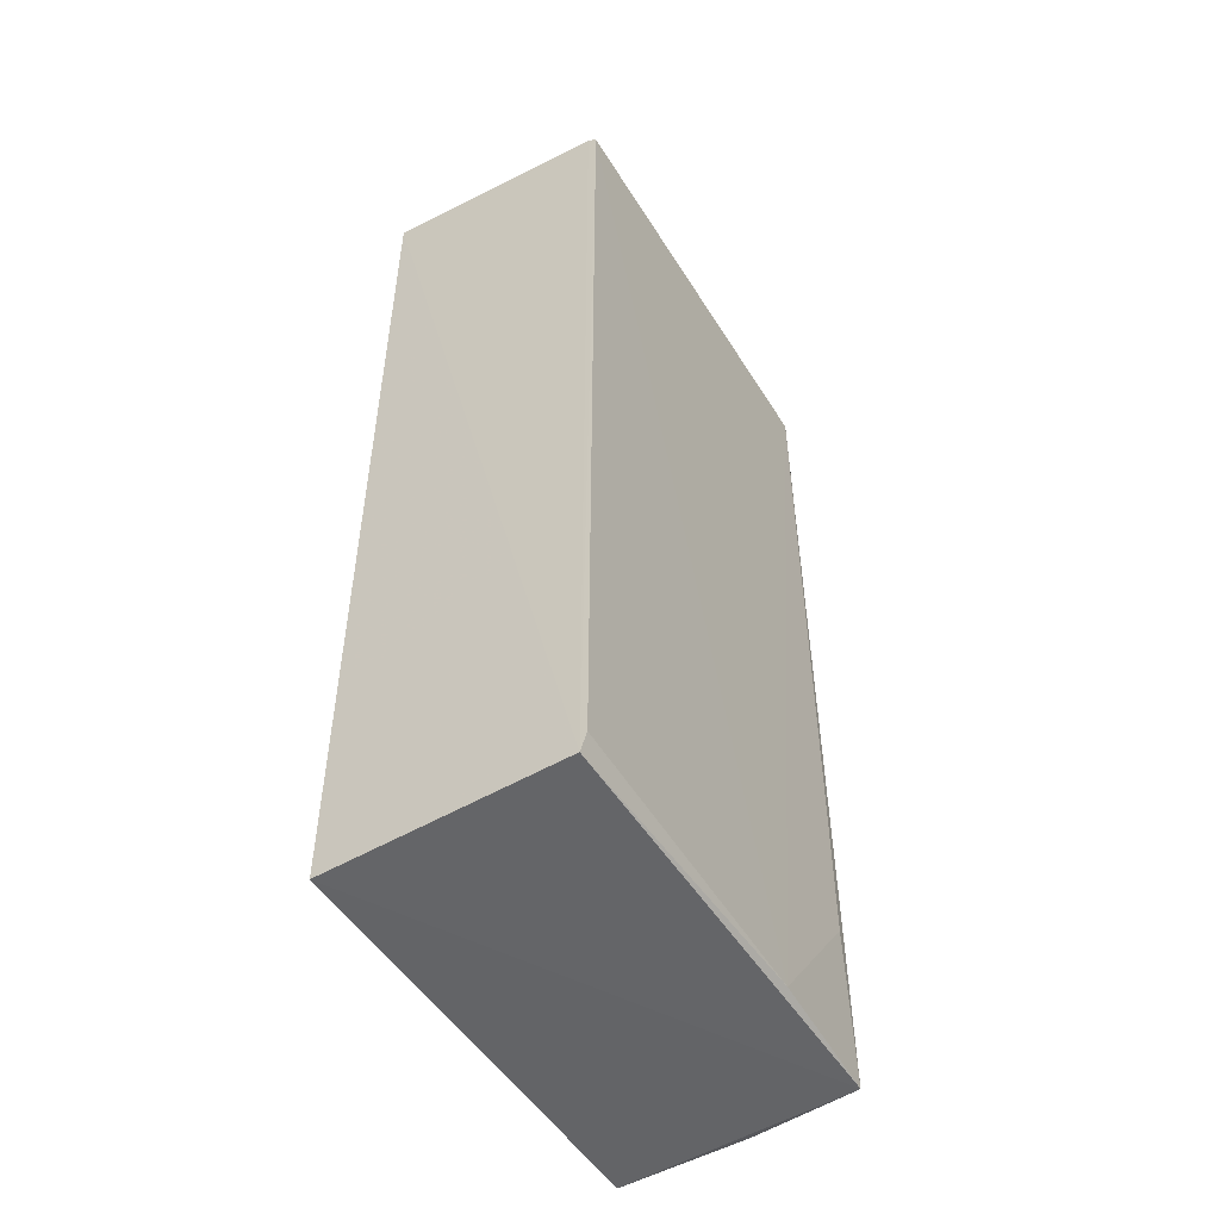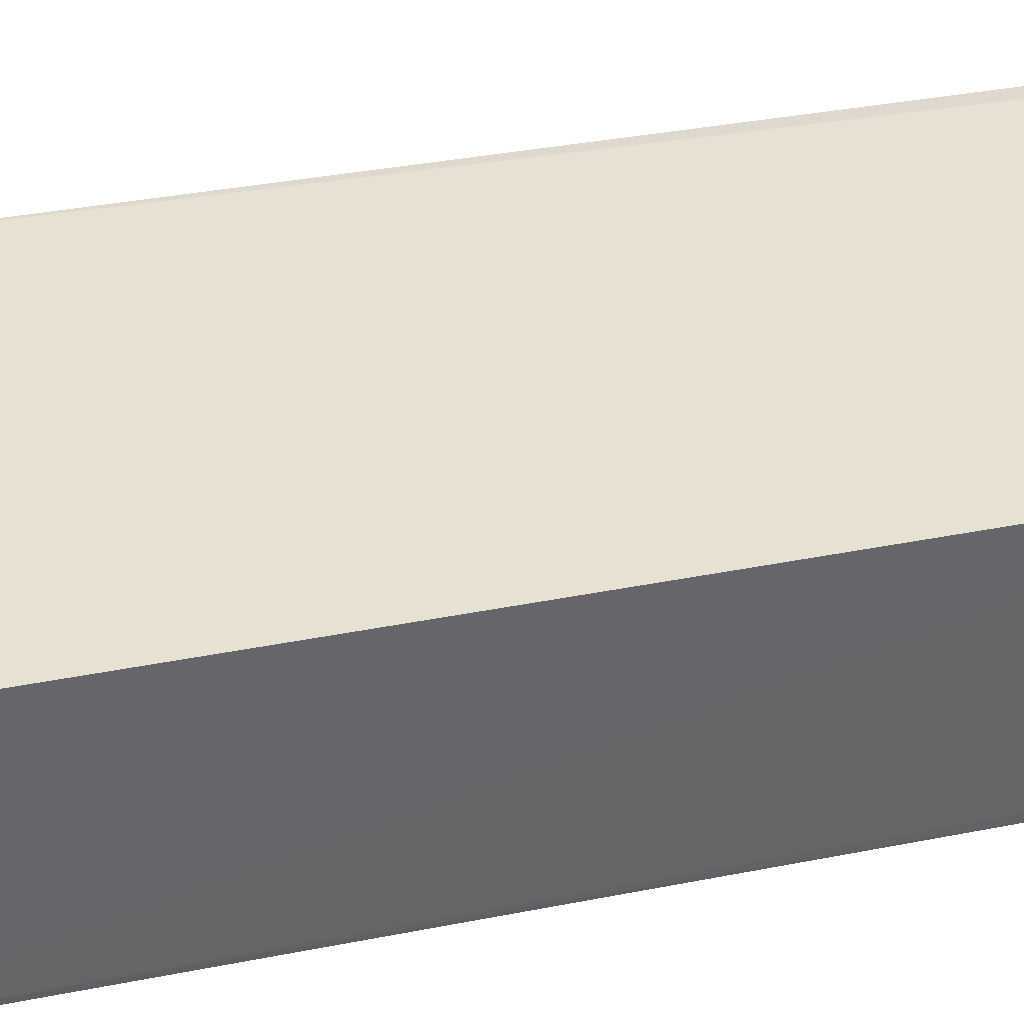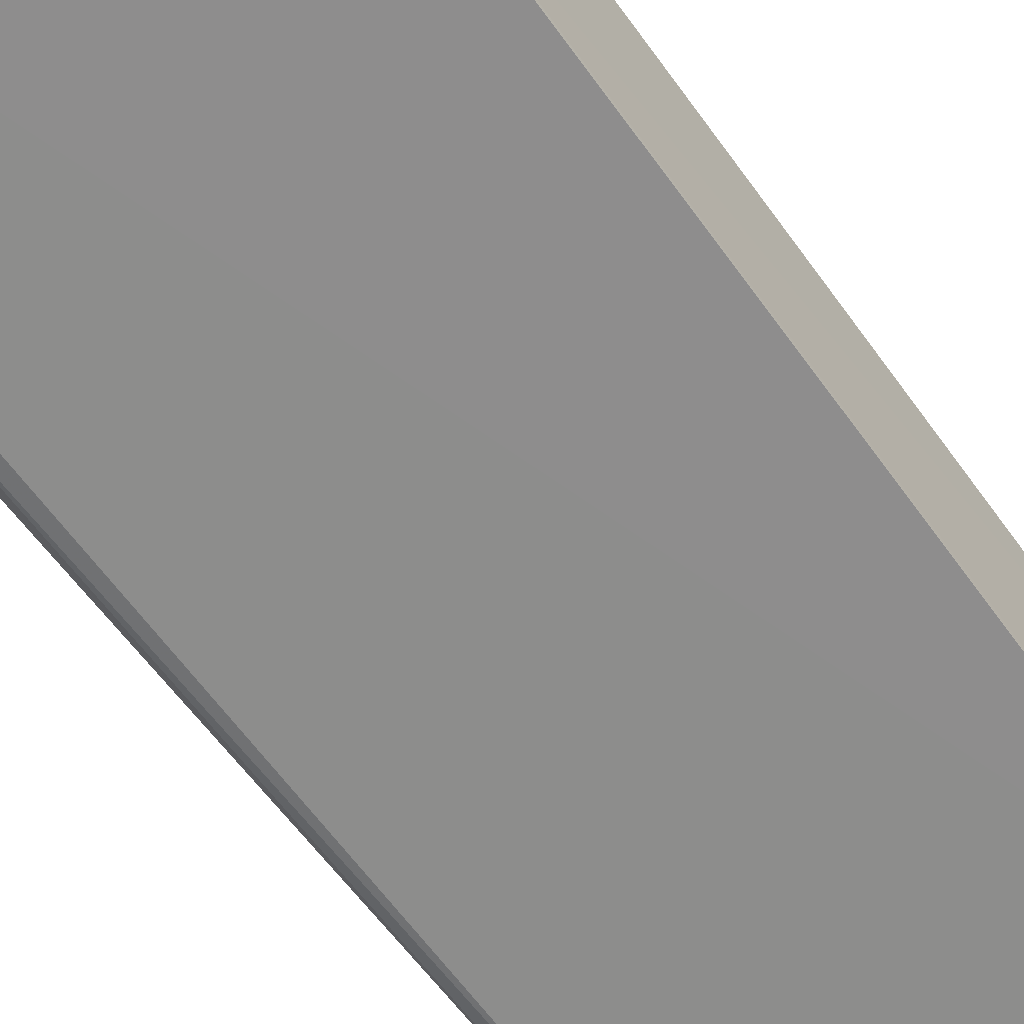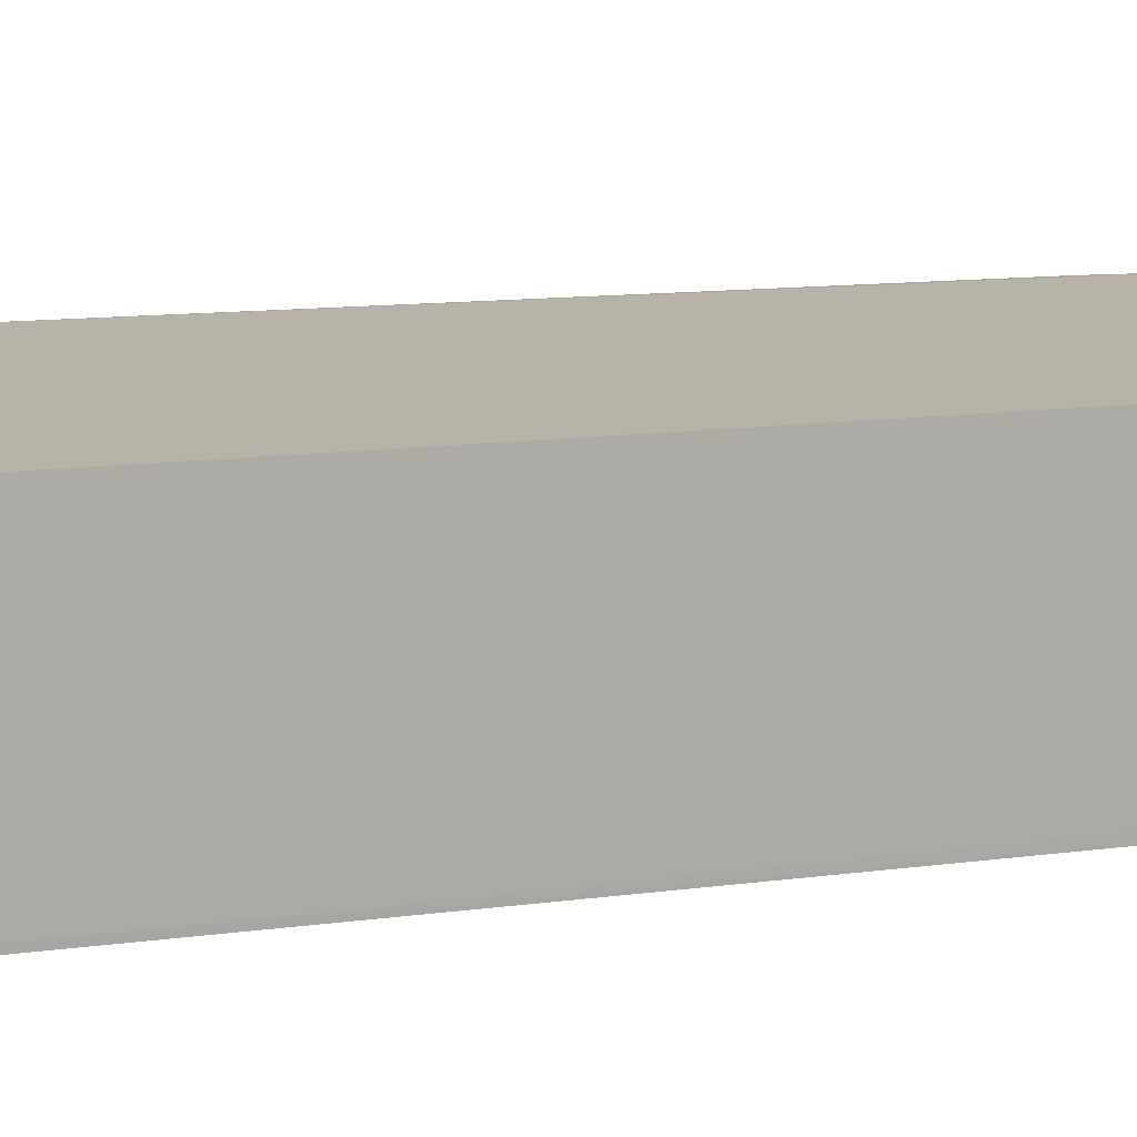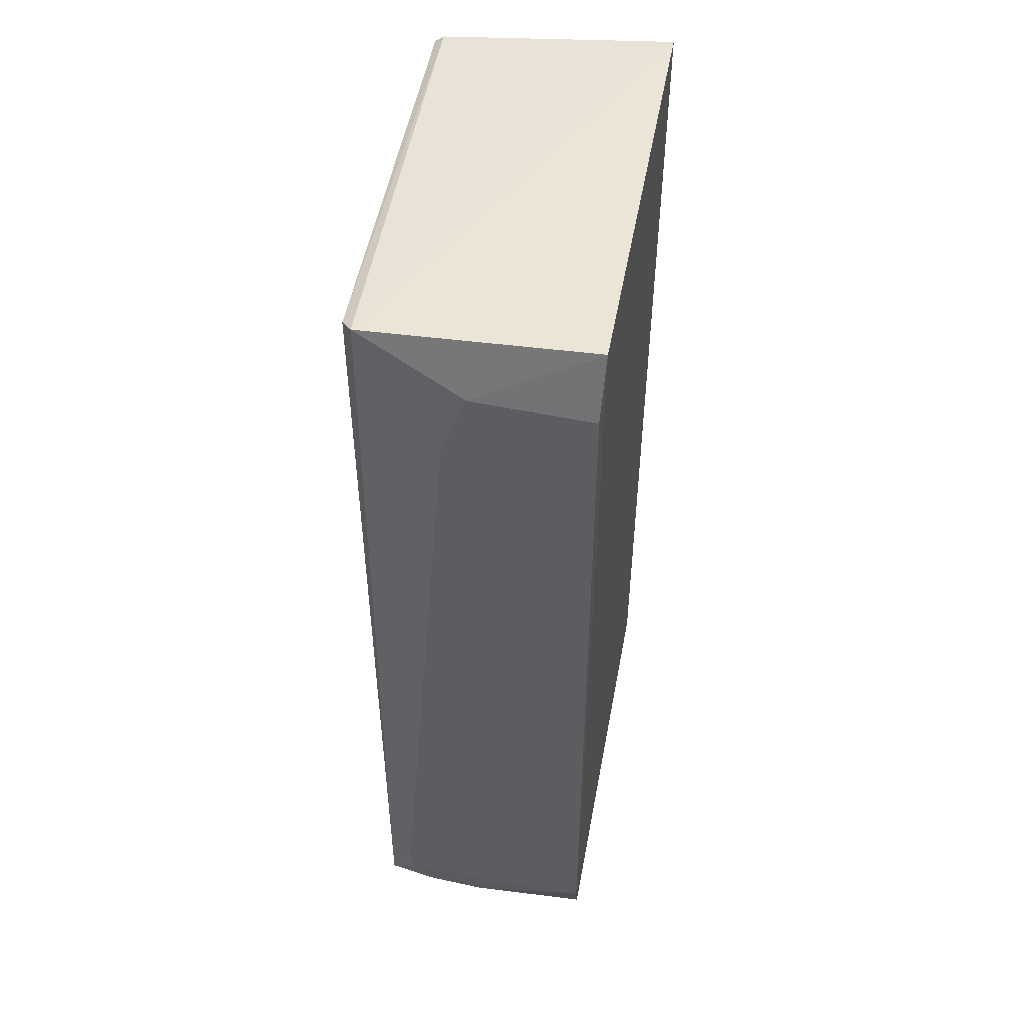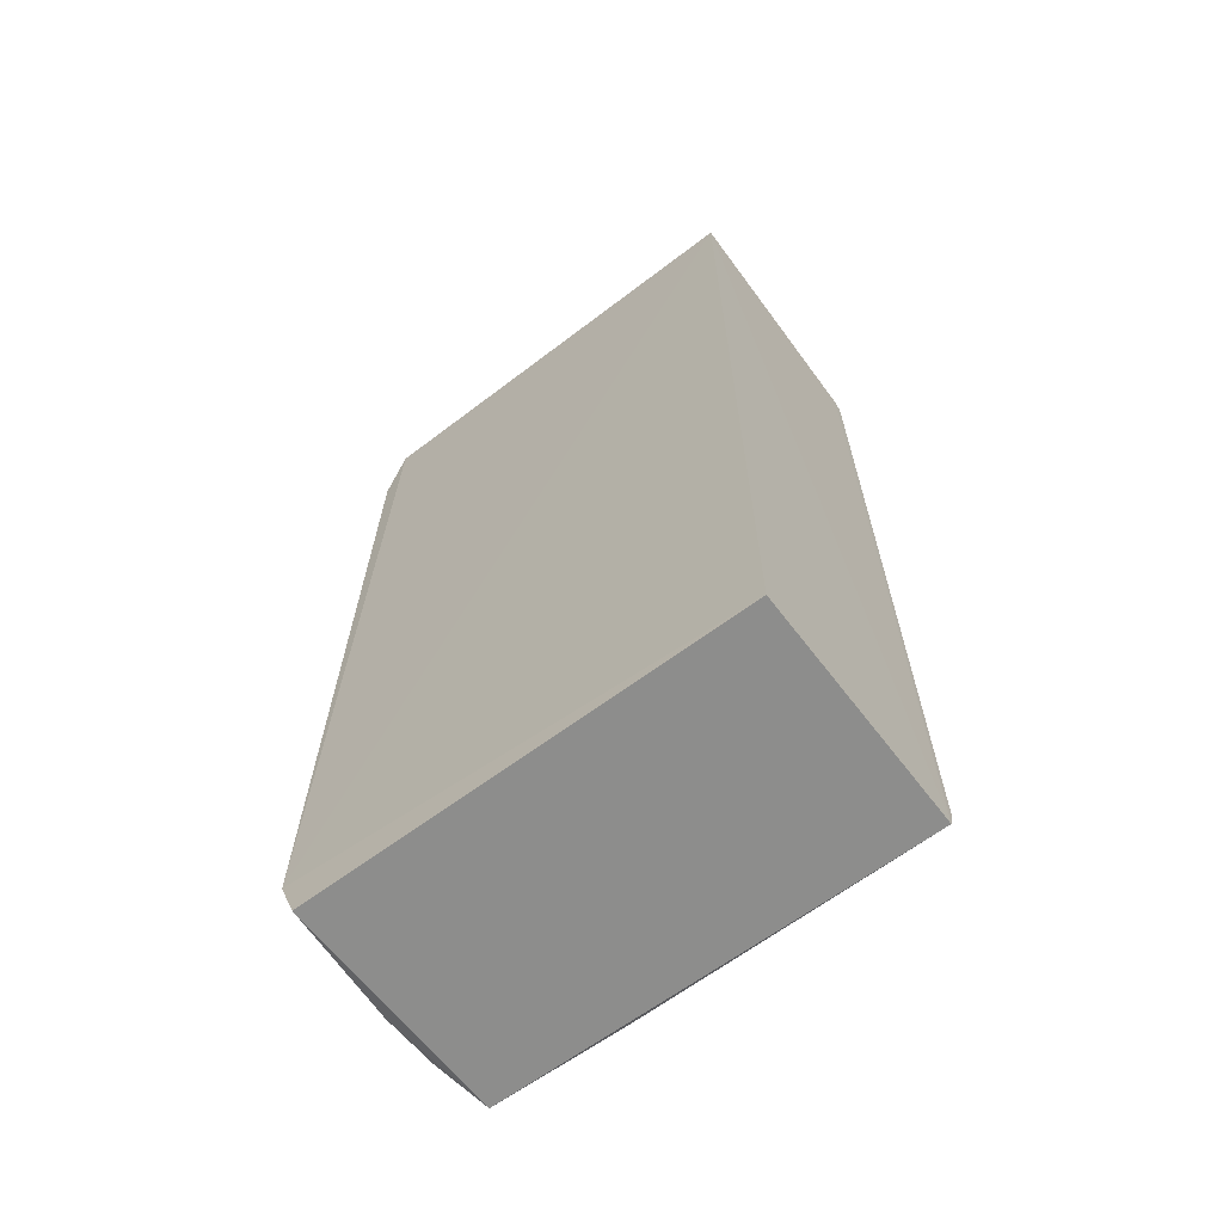
<metadata>
{"format":"obj","ext":"obj","renderer":"f3d","projection":"perspective","resolution":1024,"background":"white","views":[{"elev":-51.8,"azim":-58.7,"up":"+Z"},{"elev":38.7,"azim":-104.0,"up":"+Y"},{"elev":-64.9,"azim":-143.8,"up":"+Y"},{"elev":12.8,"azim":-107.6,"up":"+Y"},{"elev":50.6,"azim":100.4,"up":"+Z"},{"elev":-65.7,"azim":-142.9,"up":"+Z"}]}
</metadata>
<code>
v 0.1307 -0.02927 0.1355
v 0.1308 -0.06006 0.1342
v 0.1331 -0.04589 0.006068
v 0.07217 -0.02923 0.003691
v 0.07212 -0.02916 0.1366
v 0.07211 -0.06199 0.006753
v 0.1318 -0.02926 0.00487
v 0.1335 -0.02954 0.1266
v 0.1311 -0.06096 0.005178
v 0.07208 -0.06113 0.004191
v 0.07214 -0.06218 0.1323
v 0.1342 -0.02915 0.01146
v 0.1334 -0.04566 0.1273
v 0.113 -0.06171 0.00567
v 0.07213 -0.06095 0.1333
v 0.1334 -0.05688 0.01042
v 0.1289 -0.06159 0.1332
v 0.1332 -0.05394 0.006998
v 0.1333 -0.04916 0.117
v 0.1334 -0.05726 0.01429
v 0.1288 -0.06154 0.02688
f 5 2 1
f 9 7 3
f 9 4 7
f 10 5 4
f 10 4 9
f 11 10 6
f 12 5 1
f 12 1 8
f 12 3 7
f 12 7 4
f 12 4 5
f 13 8 1
f 13 1 2
f 13 12 8
f 14 10 9
f 14 6 10
f 14 11 6
f 15 2 5
f 15 5 10
f 15 10 11
f 17 9 2
f 17 11 14
f 17 15 11
f 17 2 15
f 18 3 12
f 18 12 16
f 18 16 9
f 18 9 3
f 19 16 12
f 19 12 13
f 19 13 2
f 20 2 9
f 20 9 16
f 20 19 2
f 20 16 19
f 21 17 14
f 21 14 9
f 21 9 17

</code>
